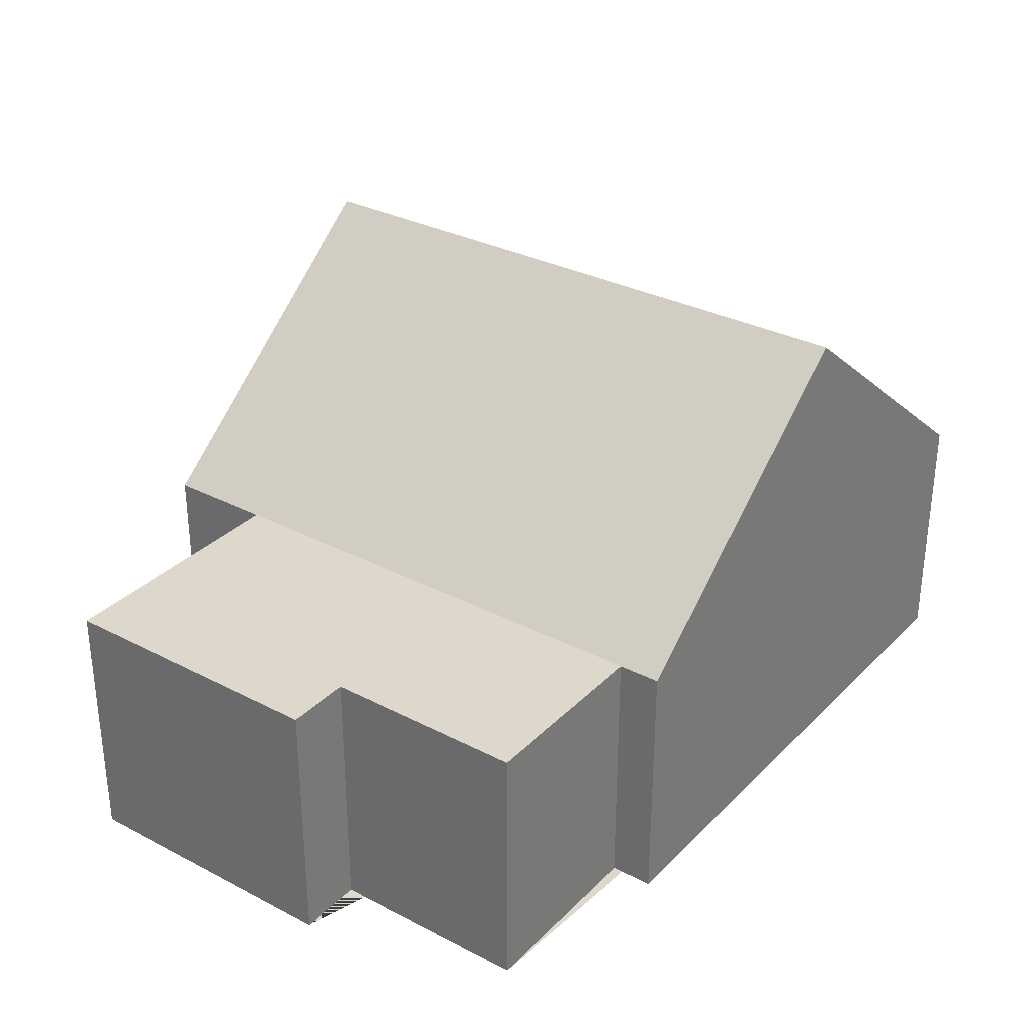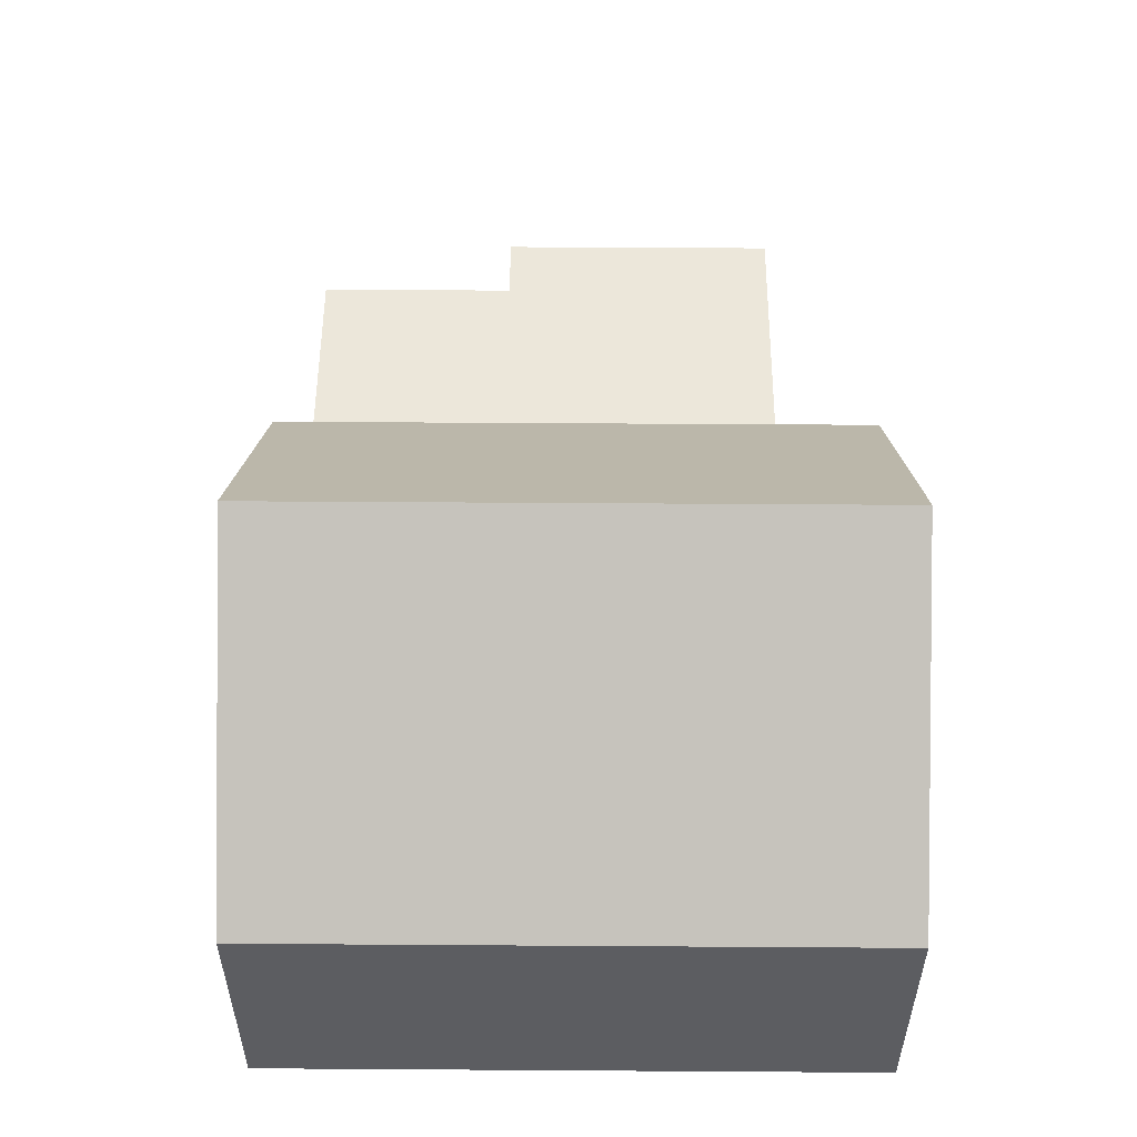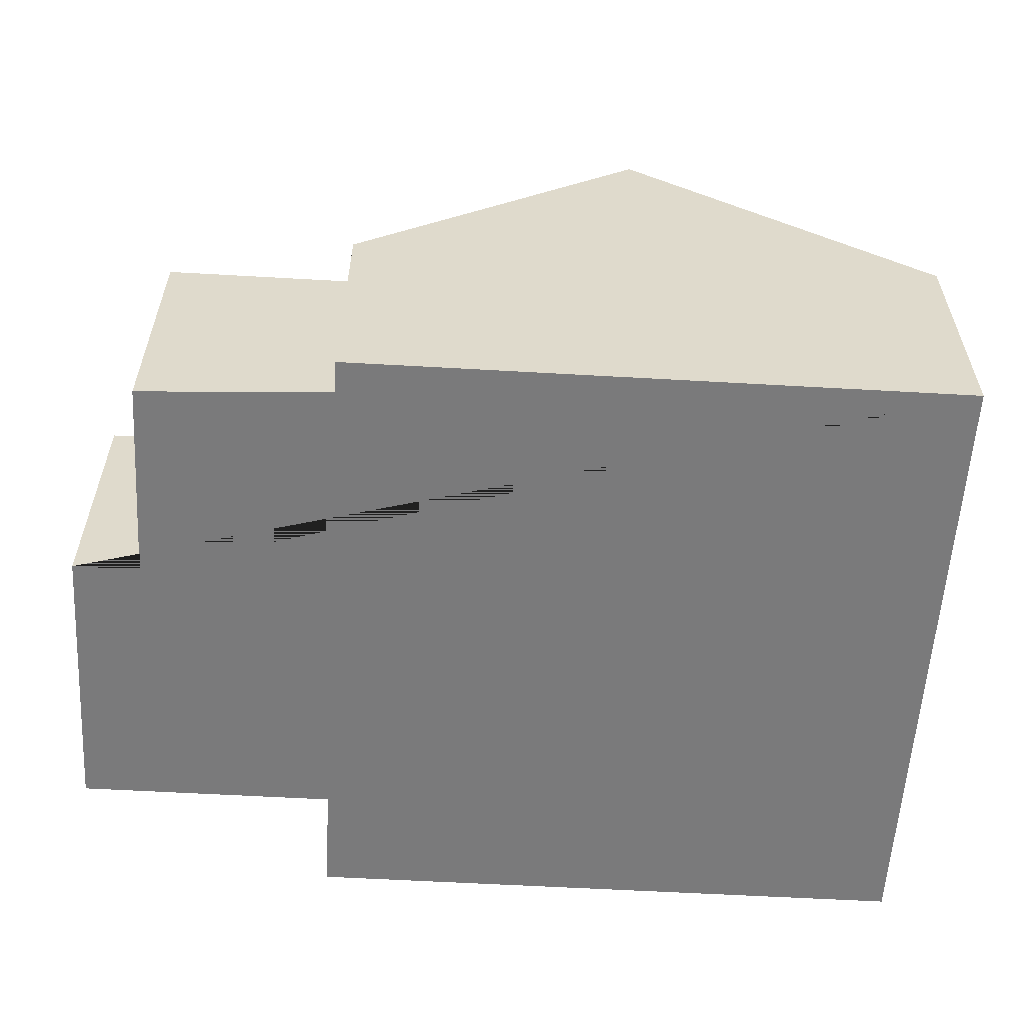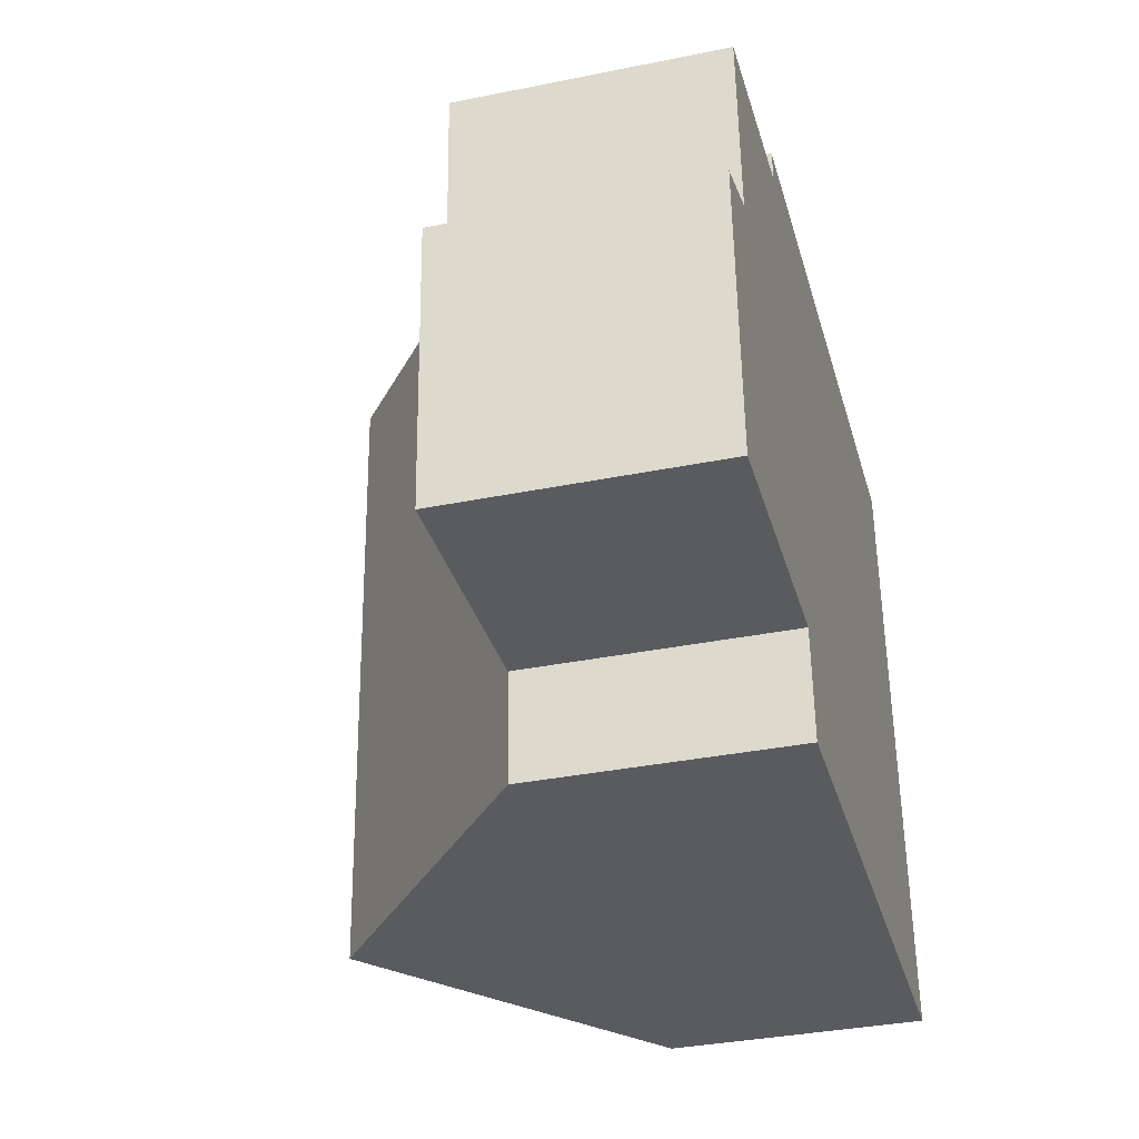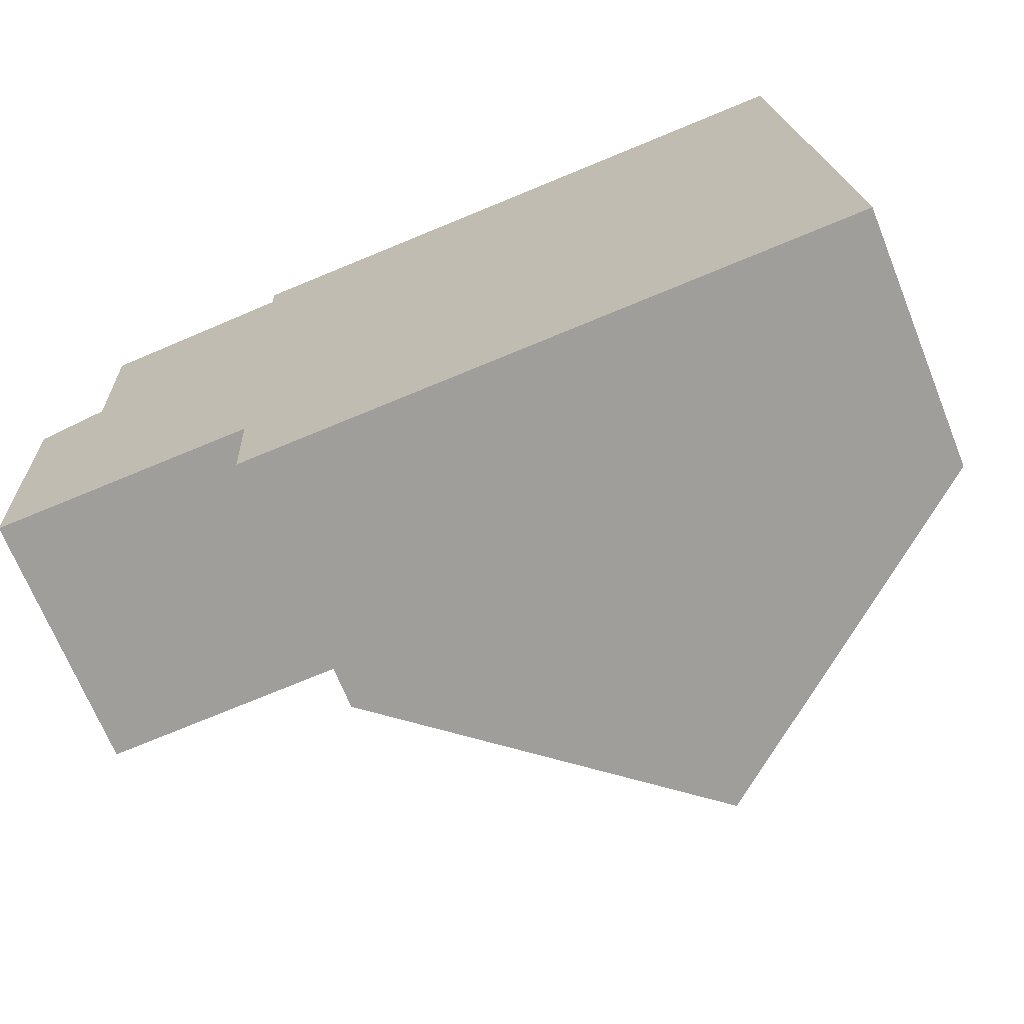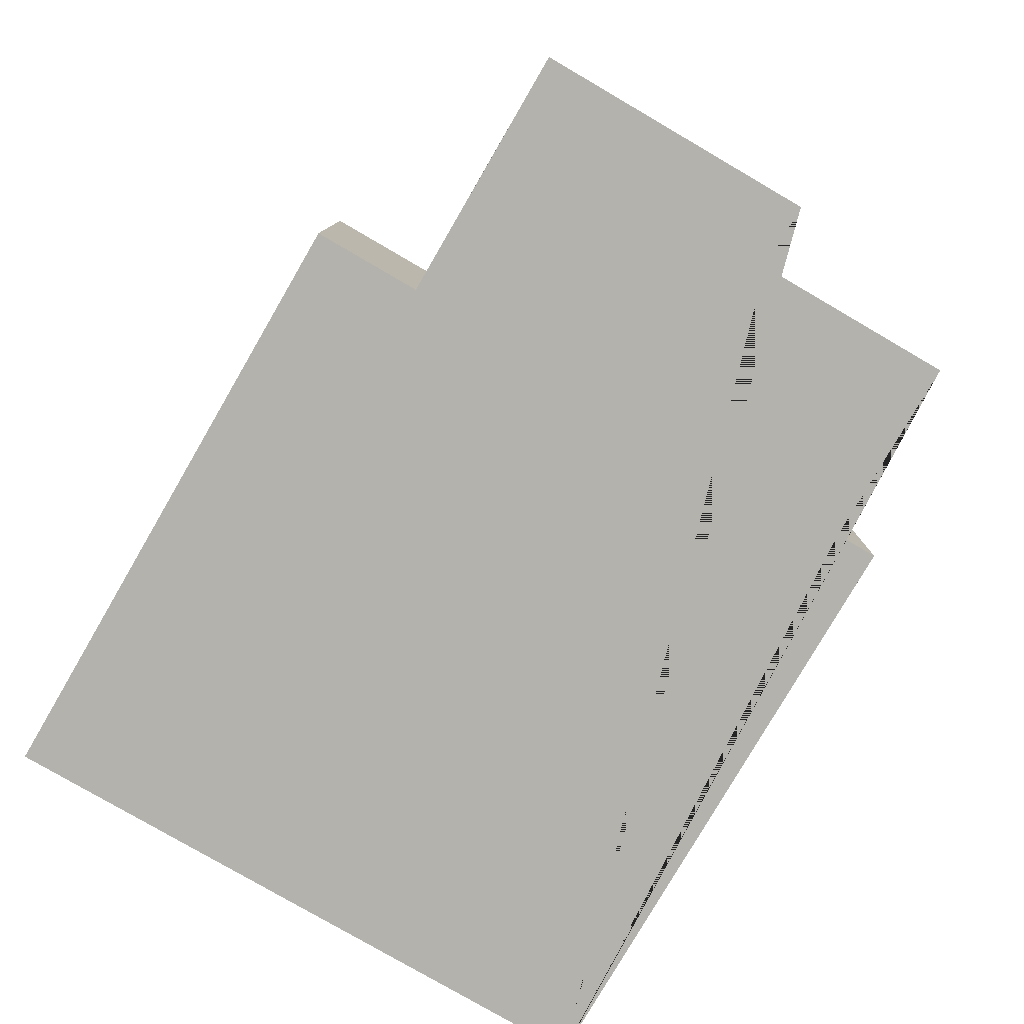
<metadata>
{"format":"obj","ext":"obj","renderer":"f3d","projection":"perspective","resolution":1024,"background":"white","views":[{"elev":31.4,"azim":-56.7,"up":"+Y"},{"elev":53.2,"azim":87.4,"up":"+Y"},{"elev":-58.1,"azim":-6.4,"up":"+Y"},{"elev":-35.6,"azim":-75.1,"up":"+Z"},{"elev":-69.4,"azim":22.0,"up":"+Z"},{"elev":-79.5,"azim":-123.2,"up":"+Y"}]}
</metadata>
<code>
o CG10_500_038057_0020
v 260 75 -10.38
v 84.3 75 -19.61
v 170.4 145 -15.09
v 84.95 75 -31.85
v 30.2 75 -34.73
v 87.92 75 -88.41
v 33.24 75 -92.68
v 14.1 75 -93.68
v 92.27 75 -171.1
v 18.38 75 -175
v 269.6 75 -193.2
v 93.91 75 -202.5
v 180 145 -197.9
v 260 0 -10.38
v 84.3 0 -19.61
v 84.95 0 -31.85
v 30.2 0 -34.73
v 33.24 0 -92.68
v 14.1 0 -93.68
v 18.38 0 -175
v 92.27 0 -171.1
v 93.91 0 -202.5
v 269.6 0 -193.2
f 5 7 6 4
f 7 8 10 9 6
f 9 12 13 3 2 4 6
f 3 13 11 1
f 1 3 2
f 12 13 11
f 14 15 16 17 18 19 20 21 22 23
f 1 14 15 2
f 2 15 16 4
f 4 16 17 5
f 5 17 18 7
f 7 18 19 8
f 8 19 20 10
f 10 20 21 9
f 9 21 22 12
f 12 22 23 11
f 11 23 14 1

</code>
